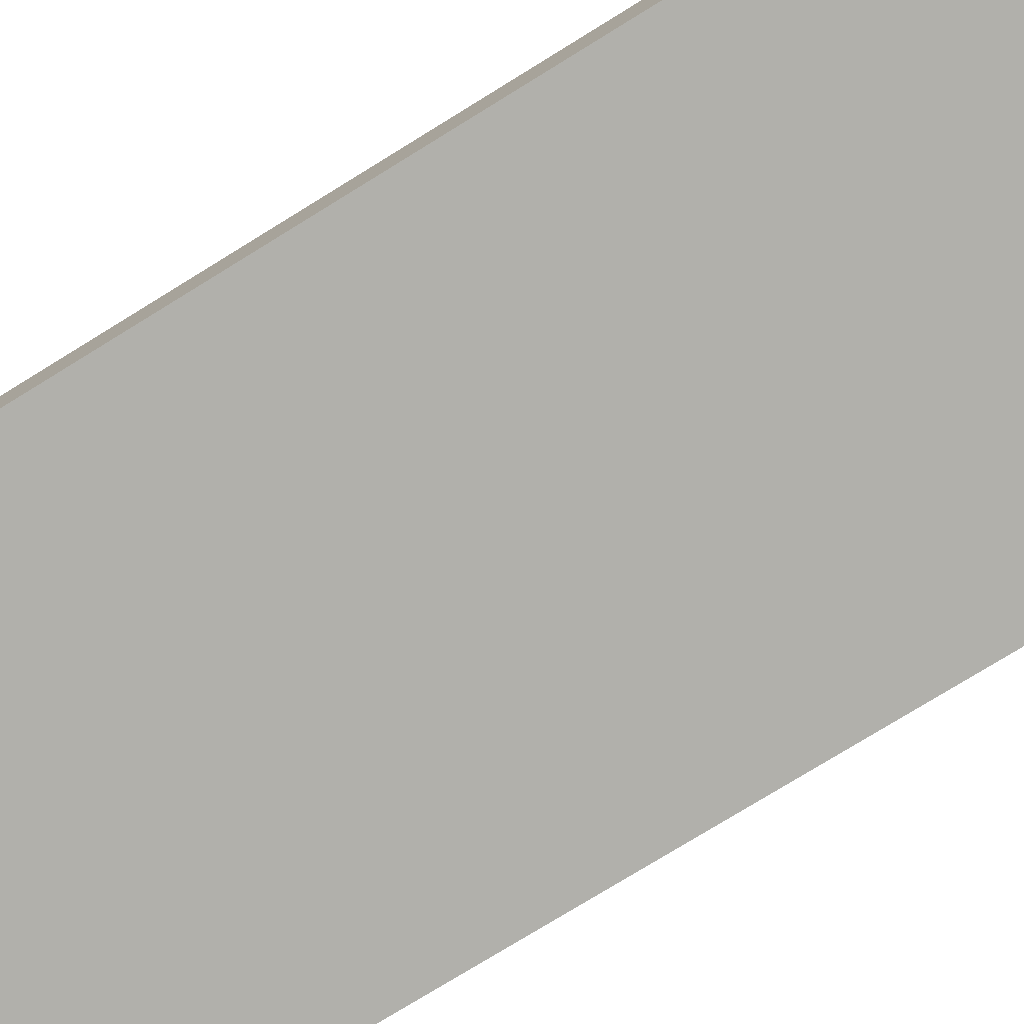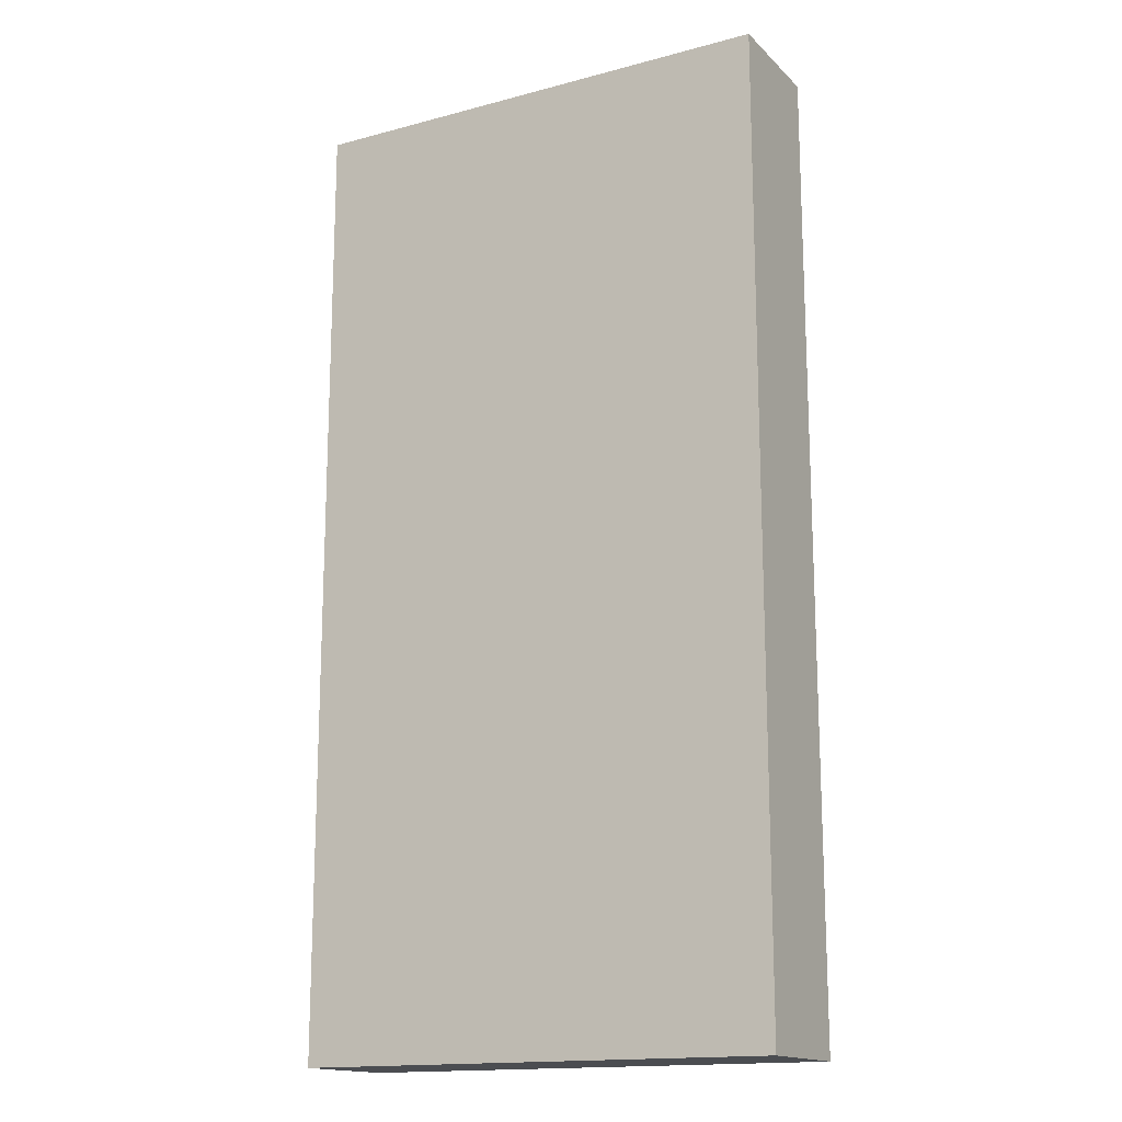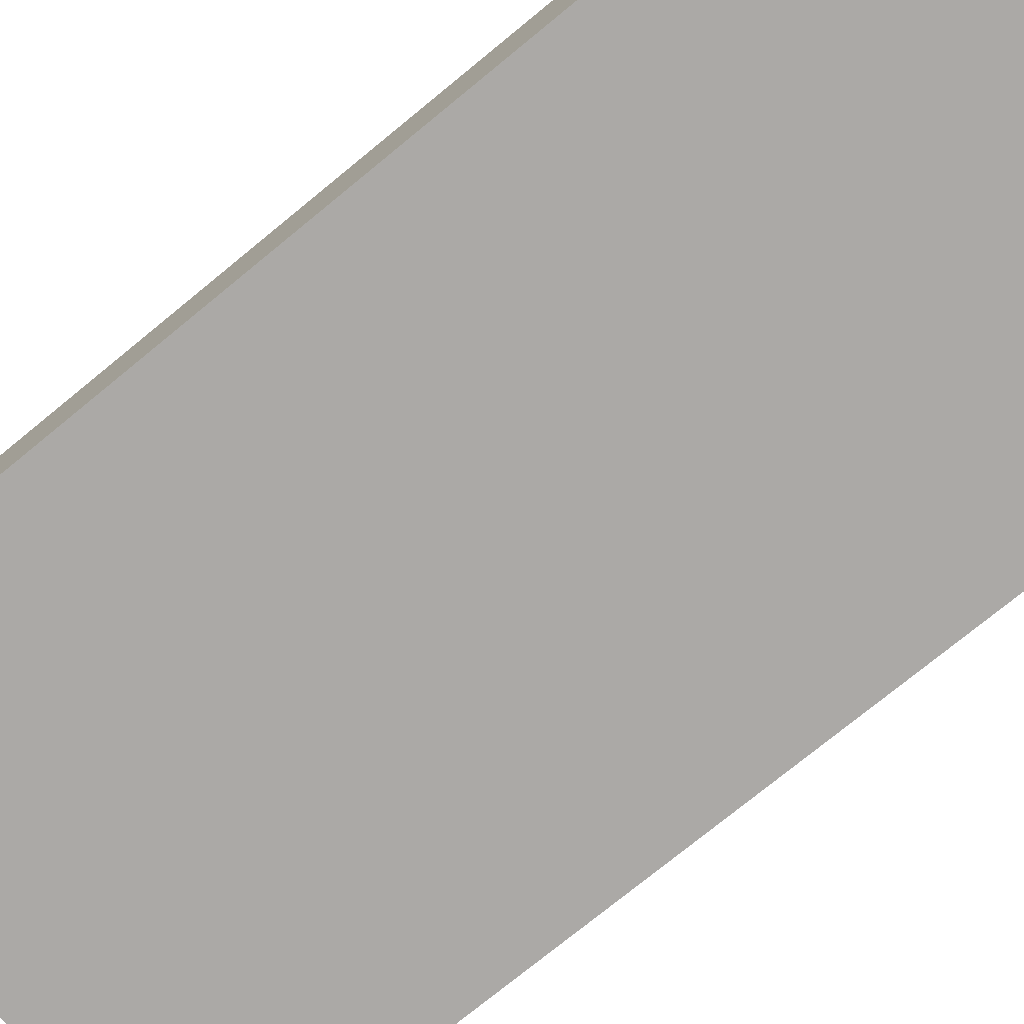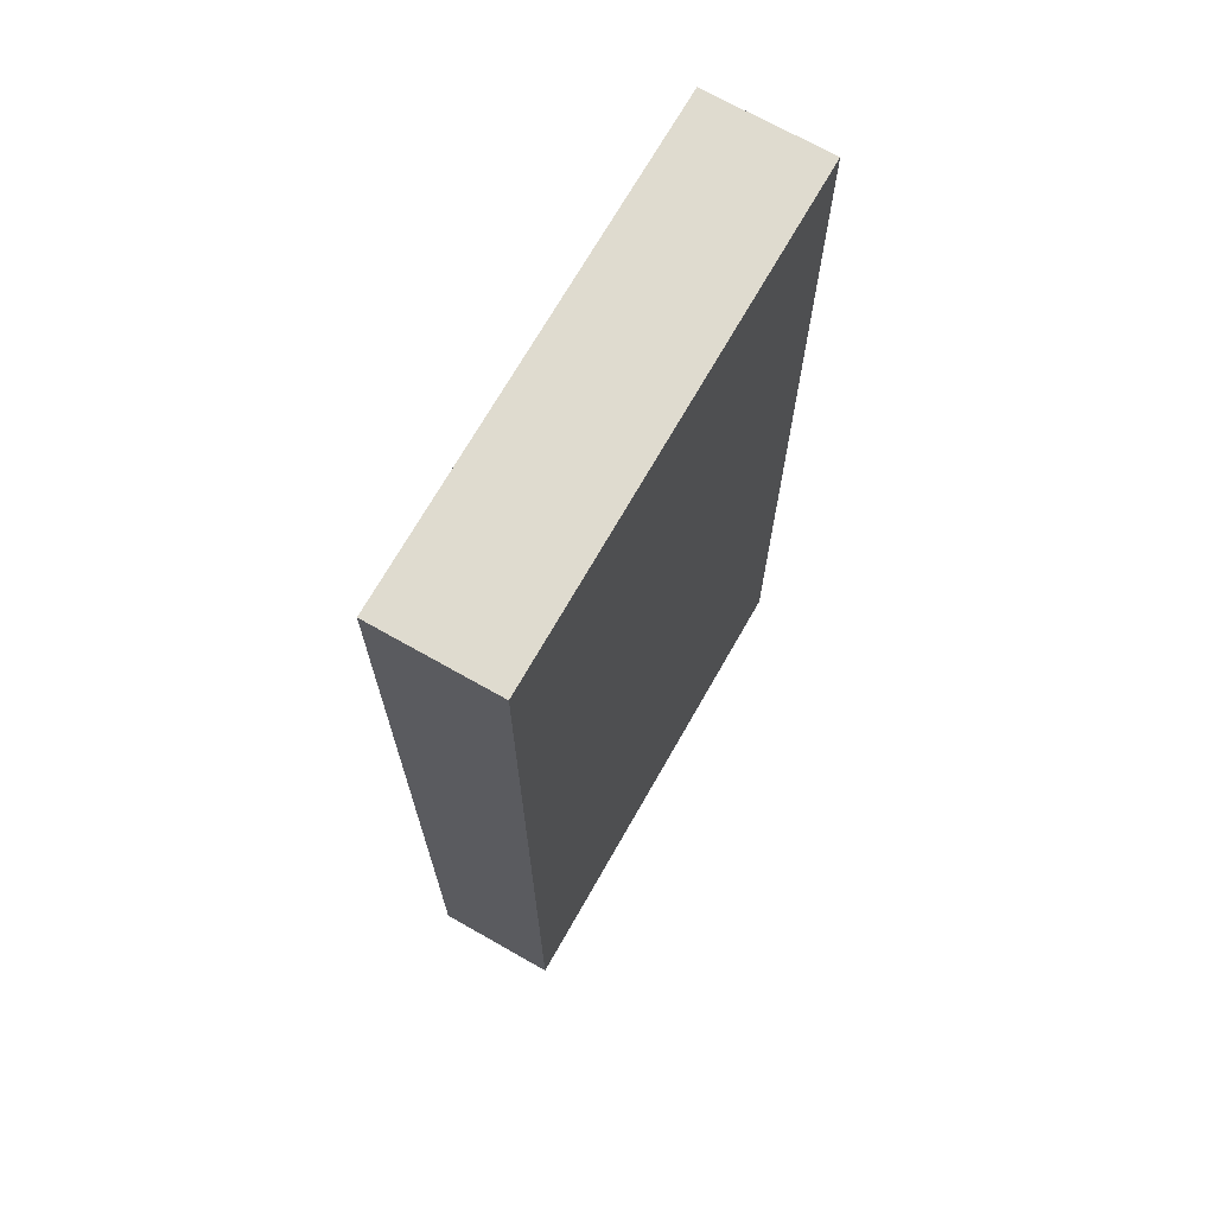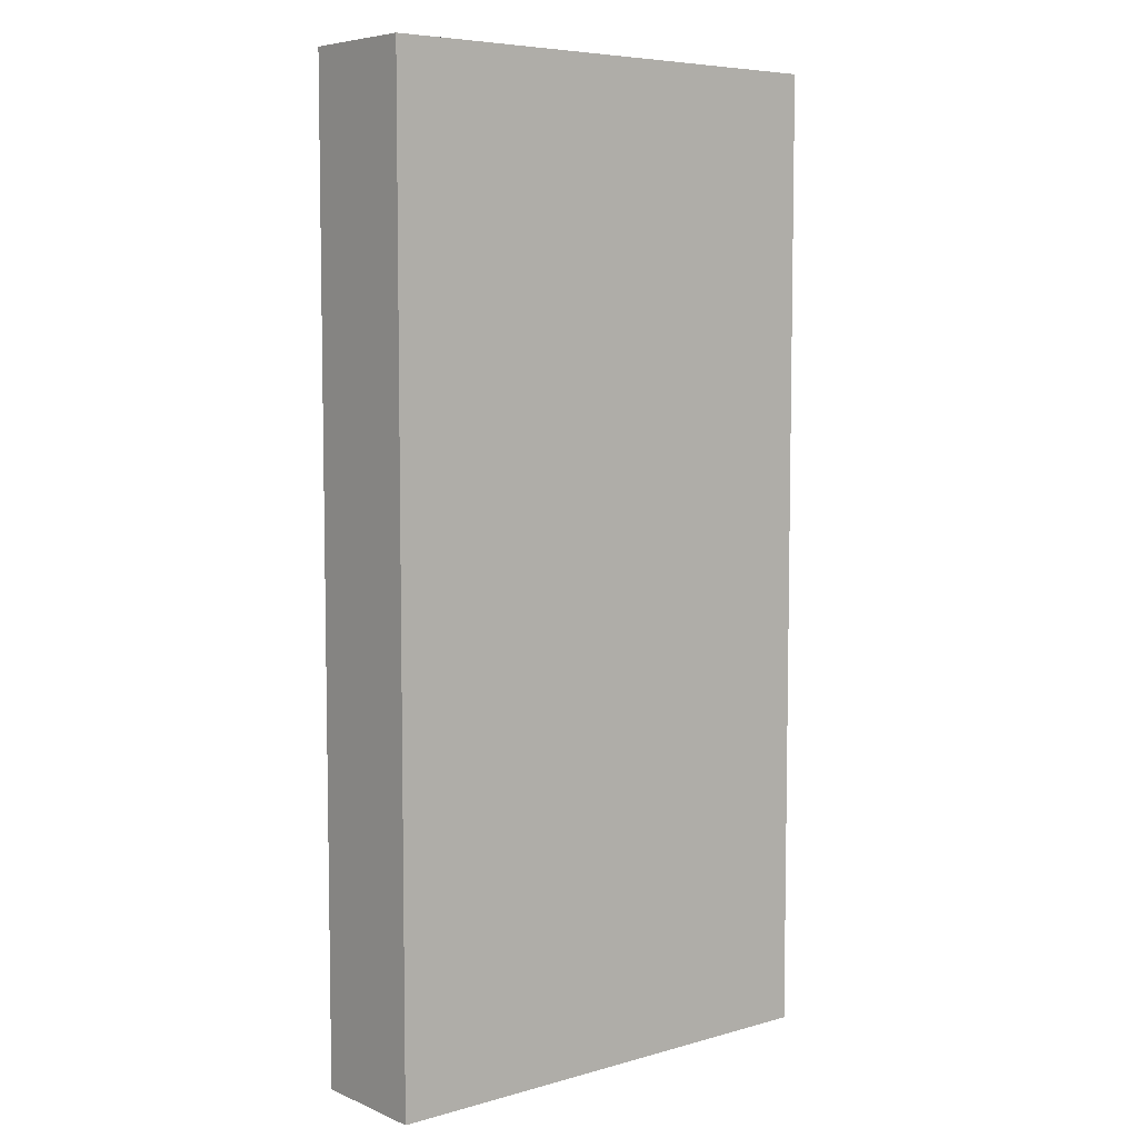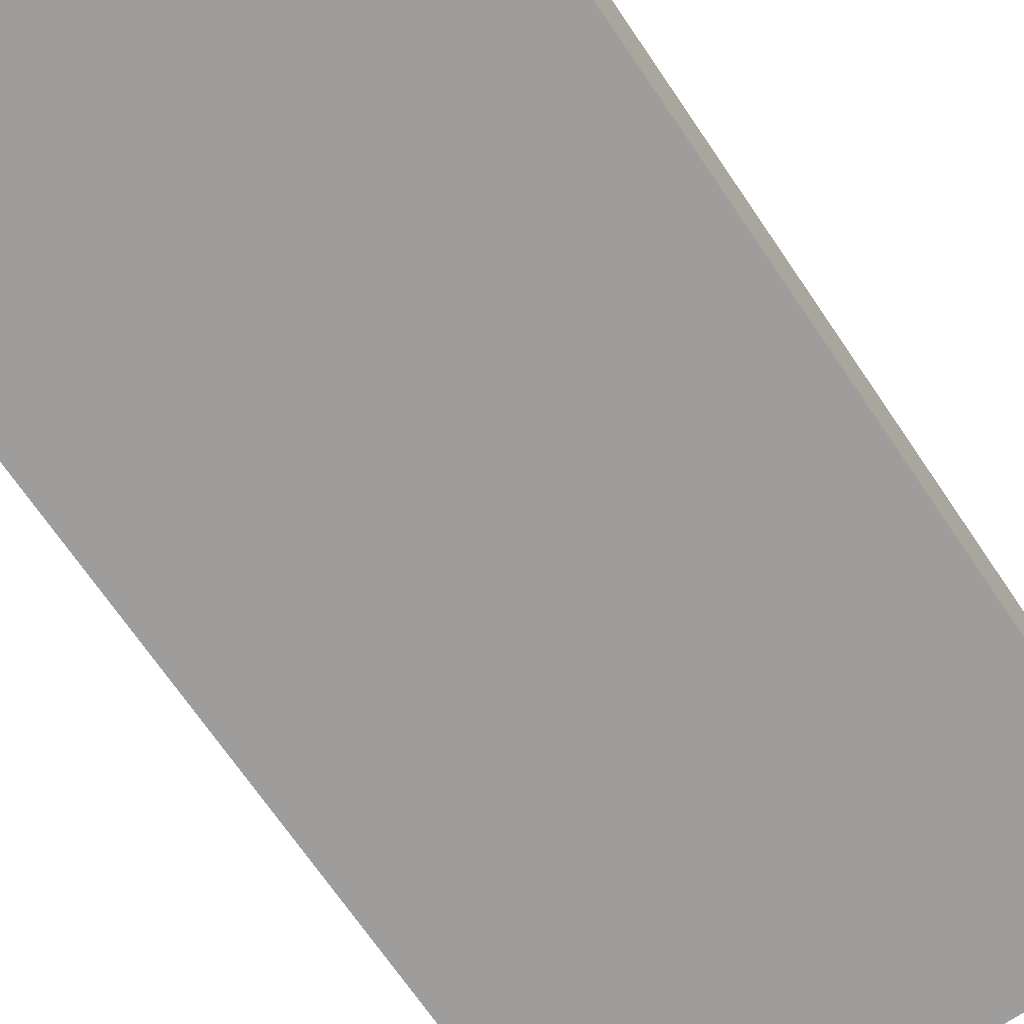
<metadata>
{"format":"obj","ext":"obj","renderer":"f3d","projection":"perspective","resolution":1024,"background":"white","views":[{"elev":-78.4,"azim":-58.5,"up":"+Z"},{"elev":-15.9,"azim":29.0,"up":"+Y"},{"elev":-75.5,"azim":-50.7,"up":"+Z"},{"elev":70.3,"azim":-60.4,"up":"+Y"},{"elev":6.4,"azim":140.4,"up":"+Y"},{"elev":-70.4,"azim":34.3,"up":"+Z"}]}
</metadata>
<code>
v -8 0 2
v -8 0 -2
v -8 1 2
v -8 1 -2
v -8 32 2
v -8 32 -2
v 8 0 2
v 8 0 -2
v 8 1 2
v 8 1 -2
v 8 32 2
v 8 32 -2
v -8 0 2
v -8 1 2
v -8 32 2
v -7 0 2
v -7 1 2
v -7 2 2
v -7 17 2
v -7 20 2
v -6 0 2
v -6 1 2
v -6 2 2
v -6 3 2
v -6 16 2
v -6 17 2
v -6 20 2
v -6 21 2
v -5 1 2
v -5 2 2
v -5 3 2
v -5 4 2
v -5 20 2
v -5 21 2
v -4 1 2
v -4 2 2
v -4 3 2
v -4 4 2
v -4 15 2
v -4 16 2
v -4 17 2
v -4 19 2
v -4 20 2
v -3 0 2
v -3 1 2
v -3 2 2
v -3 3 2
v -3 14 2
v -3 15 2
v -3 18 2
v -3 19 2
v -2 0 2
v -2 1 2
v -2 2 2
v -2 3 2
v -2 13 2
v -2 14 2
v -2 15 2
v -2 16 2
v -2 17 2
v -2 18 2
v -1 1 2
v -1 2 2
v -1 3 2
v -1 4 2
v -1 13 2
v -1 15 2
v -1 17 2
v 1 1 2
v 1 2 2
v 1 3 2
v 1 4 2
v 1 13 2
v 1 15 2
v 1 17 2
v 2 0 2
v 2 1 2
v 2 2 2
v 2 3 2
v 2 13 2
v 2 14 2
v 2 15 2
v 2 16 2
v 2 17 2
v 2 18 2
v 3 0 2
v 3 1 2
v 3 2 2
v 3 3 2
v 3 14 2
v 3 15 2
v 3 18 2
v 3 19 2
v 4 1 2
v 4 2 2
v 4 3 2
v 4 4 2
v 4 15 2
v 4 16 2
v 4 17 2
v 4 19 2
v 4 20 2
v 5 1 2
v 5 2 2
v 5 3 2
v 5 4 2
v 5 20 2
v 5 21 2
v 6 0 2
v 6 1 2
v 6 2 2
v 6 3 2
v 6 16 2
v 6 17 2
v 6 20 2
v 6 21 2
v 7 0 2
v 7 1 2
v 7 2 2
v 7 17 2
v 7 20 2
v 8 0 2
v 8 1 2
v 8 32 2
v -8 0 -2
v -8 1 -2
v -8 32 -2
v -7 0 -2
v -7 1 -2
v -7 2 -2
v -7 17 -2
v -7 20 -2
v -6 0 -2
v -6 1 -2
v -6 2 -2
v -6 3 -2
v -6 16 -2
v -6 17 -2
v -6 20 -2
v -6 21 -2
v -5 1 -2
v -5 2 -2
v -5 3 -2
v -5 4 -2
v -5 20 -2
v -5 21 -2
v -4 1 -2
v -4 2 -2
v -4 3 -2
v -4 4 -2
v -4 15 -2
v -4 16 -2
v -4 17 -2
v -4 19 -2
v -4 20 -2
v -3 0 -2
v -3 1 -2
v -3 2 -2
v -3 3 -2
v -3 14 -2
v -3 15 -2
v -3 18 -2
v -3 19 -2
v -2 0 -2
v -2 1 -2
v -2 2 -2
v -2 3 -2
v -2 13 -2
v -2 14 -2
v -2 15 -2
v -2 16 -2
v -2 17 -2
v -2 18 -2
v -1 1 -2
v -1 2 -2
v -1 3 -2
v -1 4 -2
v -1 13 -2
v -1 15 -2
v -1 17 -2
v 1 1 -2
v 1 2 -2
v 1 3 -2
v 1 4 -2
v 1 13 -2
v 1 15 -2
v 1 17 -2
v 2 0 -2
v 2 1 -2
v 2 2 -2
v 2 3 -2
v 2 13 -2
v 2 14 -2
v 2 15 -2
v 2 16 -2
v 2 17 -2
v 2 18 -2
v 3 0 -2
v 3 1 -2
v 3 2 -2
v 3 3 -2
v 3 14 -2
v 3 15 -2
v 3 18 -2
v 3 19 -2
v 4 1 -2
v 4 2 -2
v 4 3 -2
v 4 4 -2
v 4 15 -2
v 4 16 -2
v 4 17 -2
v 4 19 -2
v 4 20 -2
v 5 1 -2
v 5 2 -2
v 5 3 -2
v 5 4 -2
v 5 20 -2
v 5 21 -2
v 6 0 -2
v 6 1 -2
v 6 2 -2
v 6 3 -2
v 6 16 -2
v 6 17 -2
v 6 20 -2
v 6 21 -2
v 7 0 -2
v 7 1 -2
v 7 2 -2
v 7 17 -2
v 7 20 -2
v 8 0 -2
v 8 1 -2
v 8 32 -2
v -8 0 2
v -7 0 2
v -6 0 2
v -3 0 2
v -2 0 2
v 2 0 2
v 3 0 2
v 6 0 2
v 7 0 2
v 8 0 2
v -8 0 -2
v -7 0 -2
v -6 0 -2
v -3 0 -2
v -2 0 -2
v 2 0 -2
v 3 0 -2
v 6 0 -2
v 7 0 -2
v 8 0 -2
v -8 32 2
v 8 32 2
v -8 32 -2
v 8 32 -2
f 3 2 1
f 4 2 3
f 5 4 3
f 6 4 5
f 7 8 9
f 9 8 10
f 9 10 11
f 11 10 12
f 16 14 13
f 17 15 14
f 17 14 16
f 18 15 17
f 19 15 18
f 20 15 19
f 21 17 16
f 22 18 17
f 22 17 21
f 23 19 18
f 23 18 22
f 24 19 23
f 25 19 24
f 26 20 19
f 26 19 25
f 27 15 20
f 27 20 26
f 28 15 27
f 29 22 21
f 29 23 22
f 30 24 23
f 30 23 29
f 31 25 24
f 31 24 30
f 32 25 31
f 33 28 27
f 33 27 26
f 34 15 28
f 34 28 33
f 35 30 29
f 35 29 21
f 36 31 30
f 36 30 35
f 37 32 31
f 37 31 36
f 38 25 32
f 38 32 37
f 39 25 38
f 40 26 25
f 40 25 39
f 41 33 26
f 41 26 40
f 42 33 41
f 43 34 33
f 43 33 42
f 44 35 21
f 45 36 35
f 45 35 44
f 46 37 36
f 46 36 45
f 47 39 38
f 47 37 46
f 47 38 37
f 48 39 47
f 49 40 39
f 49 39 48
f 50 42 41
f 50 41 40
f 51 43 42
f 51 42 50
f 52 45 44
f 53 46 45
f 53 45 52
f 54 48 47
f 54 46 53
f 54 47 46
f 55 48 54
f 56 48 55
f 57 49 48
f 57 48 56
f 58 40 49
f 58 49 57
f 59 50 40
f 59 40 58
f 60 50 59
f 61 51 50
f 61 50 60
f 62 53 52
f 62 54 53
f 63 55 54
f 63 54 62
f 64 56 55
f 64 55 63
f 65 56 64
f 66 57 56
f 66 56 65
f 66 58 57
f 67 60 59
f 67 58 66
f 67 59 58
f 68 61 60
f 68 60 67
f 69 63 62
f 69 62 52
f 70 64 63
f 70 63 69
f 71 65 64
f 71 64 70
f 72 66 65
f 72 65 71
f 72 67 66
f 72 68 67
f 73 68 72
f 74 68 73
f 75 61 68
f 75 68 74
f 76 69 52
f 77 70 69
f 77 69 76
f 78 71 70
f 78 70 77
f 79 72 71
f 79 71 78
f 79 73 72
f 80 74 73
f 80 73 79
f 81 74 80
f 82 75 74
f 82 74 81
f 83 75 82
f 84 61 75
f 84 75 83
f 85 51 61
f 85 61 84
f 86 77 76
f 87 78 77
f 87 77 86
f 88 79 78
f 88 78 87
f 88 81 80
f 88 80 79
f 89 81 88
f 90 83 82
f 90 81 89
f 90 82 81
f 91 83 90
f 92 84 83
f 92 51 85
f 92 85 84
f 93 43 51
f 93 51 92
f 94 87 86
f 94 88 87
f 95 89 88
f 95 88 94
f 96 91 90
f 96 89 95
f 96 90 89
f 97 91 96
f 98 83 91
f 98 91 97
f 99 92 83
f 99 83 98
f 99 93 92
f 100 93 99
f 101 43 93
f 101 93 100
f 102 34 43
f 102 43 101
f 103 94 86
f 103 95 94
f 104 96 95
f 104 95 103
f 105 97 96
f 105 96 104
f 106 98 97
f 106 97 105
f 106 99 98
f 107 101 100
f 107 34 102
f 107 102 101
f 108 15 34
f 108 34 107
f 109 103 86
f 110 104 103
f 110 103 109
f 111 105 104
f 111 104 110
f 112 106 105
f 112 105 111
f 113 99 106
f 113 106 112
f 113 100 99
f 114 107 100
f 114 100 113
f 114 108 107
f 115 108 114
f 116 15 108
f 116 108 115
f 117 110 109
f 118 111 110
f 118 110 117
f 119 113 112
f 119 111 118
f 119 112 111
f 119 114 113
f 120 115 114
f 120 114 119
f 121 116 115
f 121 115 120
f 122 118 117
f 123 120 119
f 123 118 122
f 123 119 118
f 123 121 120
f 124 116 121
f 124 121 123
f 124 15 116
f 125 126 128
f 126 127 129
f 128 126 129
f 129 127 130
f 130 127 131
f 131 127 132
f 128 129 133
f 129 130 134
f 133 129 134
f 130 131 135
f 134 130 135
f 135 131 136
f 136 131 137
f 131 132 138
f 137 131 138
f 132 127 139
f 138 132 139
f 139 127 140
f 133 134 141
f 134 135 141
f 135 136 142
f 141 135 142
f 136 137 143
f 142 136 143
f 143 137 144
f 139 140 145
f 138 139 145
f 140 127 146
f 145 140 146
f 141 142 147
f 133 141 147
f 142 143 148
f 147 142 148
f 143 144 149
f 148 143 149
f 144 137 150
f 149 144 150
f 150 137 151
f 137 138 152
f 151 137 152
f 138 145 153
f 152 138 153
f 153 145 154
f 145 146 155
f 154 145 155
f 133 147 156
f 147 148 157
f 156 147 157
f 148 149 158
f 157 148 158
f 150 151 159
f 158 149 159
f 149 150 159
f 159 151 160
f 151 152 161
f 160 151 161
f 153 154 162
f 152 153 162
f 154 155 163
f 162 154 163
f 156 157 164
f 157 158 165
f 164 157 165
f 159 160 166
f 165 158 166
f 158 159 166
f 166 160 167
f 167 160 168
f 160 161 169
f 168 160 169
f 161 152 170
f 169 161 170
f 152 162 171
f 170 152 171
f 171 162 172
f 162 163 173
f 172 162 173
f 164 165 174
f 165 166 174
f 166 167 175
f 174 166 175
f 167 168 176
f 175 167 176
f 176 168 177
f 168 169 178
f 177 168 178
f 169 170 178
f 171 172 179
f 178 170 179
f 170 171 179
f 172 173 180
f 179 172 180
f 174 175 181
f 164 174 181
f 175 176 182
f 181 175 182
f 176 177 183
f 182 176 183
f 177 178 184
f 183 177 184
f 178 179 184
f 179 180 184
f 184 180 185
f 185 180 186
f 180 173 187
f 186 180 187
f 164 181 188
f 181 182 189
f 188 181 189
f 182 183 190
f 189 182 190
f 183 184 191
f 190 183 191
f 184 185 191
f 185 186 192
f 191 185 192
f 192 186 193
f 186 187 194
f 193 186 194
f 194 187 195
f 187 173 196
f 195 187 196
f 173 163 197
f 196 173 197
f 188 189 198
f 189 190 199
f 198 189 199
f 190 191 200
f 199 190 200
f 192 193 200
f 191 192 200
f 200 193 201
f 194 195 202
f 201 193 202
f 193 194 202
f 202 195 203
f 195 196 204
f 197 163 204
f 196 197 204
f 163 155 205
f 204 163 205
f 198 199 206
f 199 200 206
f 200 201 207
f 206 200 207
f 202 203 208
f 207 201 208
f 201 202 208
f 208 203 209
f 203 195 210
f 209 203 210
f 195 204 211
f 210 195 211
f 204 205 211
f 211 205 212
f 205 155 213
f 212 205 213
f 155 146 214
f 213 155 214
f 198 206 215
f 206 207 215
f 207 208 216
f 215 207 216
f 208 209 217
f 216 208 217
f 209 210 218
f 217 209 218
f 210 211 218
f 212 213 219
f 214 146 219
f 213 214 219
f 146 127 220
f 219 146 220
f 198 215 221
f 215 216 222
f 221 215 222
f 216 217 223
f 222 216 223
f 217 218 224
f 223 217 224
f 218 211 225
f 224 218 225
f 211 212 225
f 212 219 226
f 225 212 226
f 219 220 226
f 226 220 227
f 220 127 228
f 227 220 228
f 221 222 229
f 222 223 230
f 229 222 230
f 224 225 231
f 230 223 231
f 223 224 231
f 225 226 231
f 226 227 232
f 231 226 232
f 227 228 233
f 232 227 233
f 229 230 234
f 231 232 235
f 234 230 235
f 230 231 235
f 232 233 235
f 233 228 236
f 235 233 236
f 228 127 236
f 247 238 237
f 248 239 238
f 248 238 247
f 249 240 239
f 249 239 248
f 250 241 240
f 250 240 249
f 251 242 241
f 251 241 250
f 252 243 242
f 252 242 251
f 253 244 243
f 253 243 252
f 254 245 244
f 254 244 253
f 255 246 245
f 255 245 254
f 256 246 255
f 257 258 259
f 259 258 260

</code>
